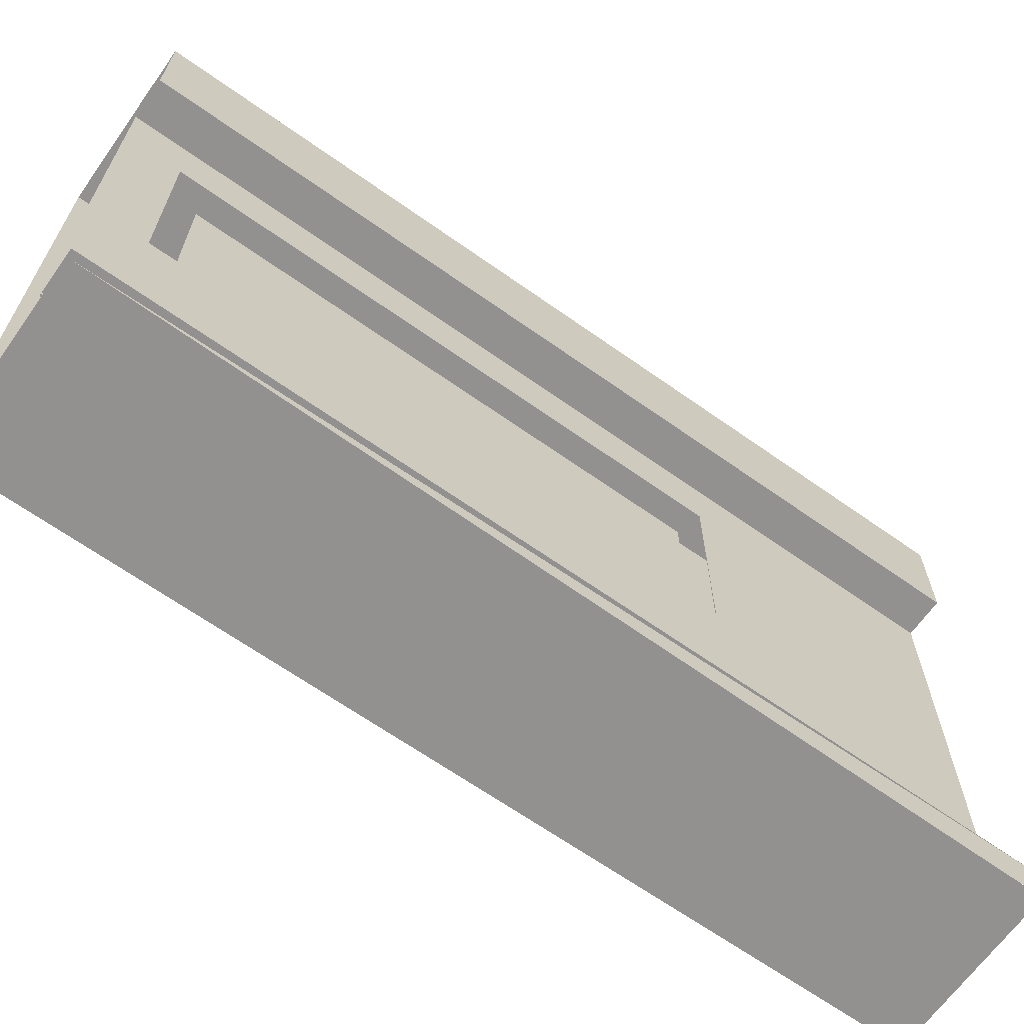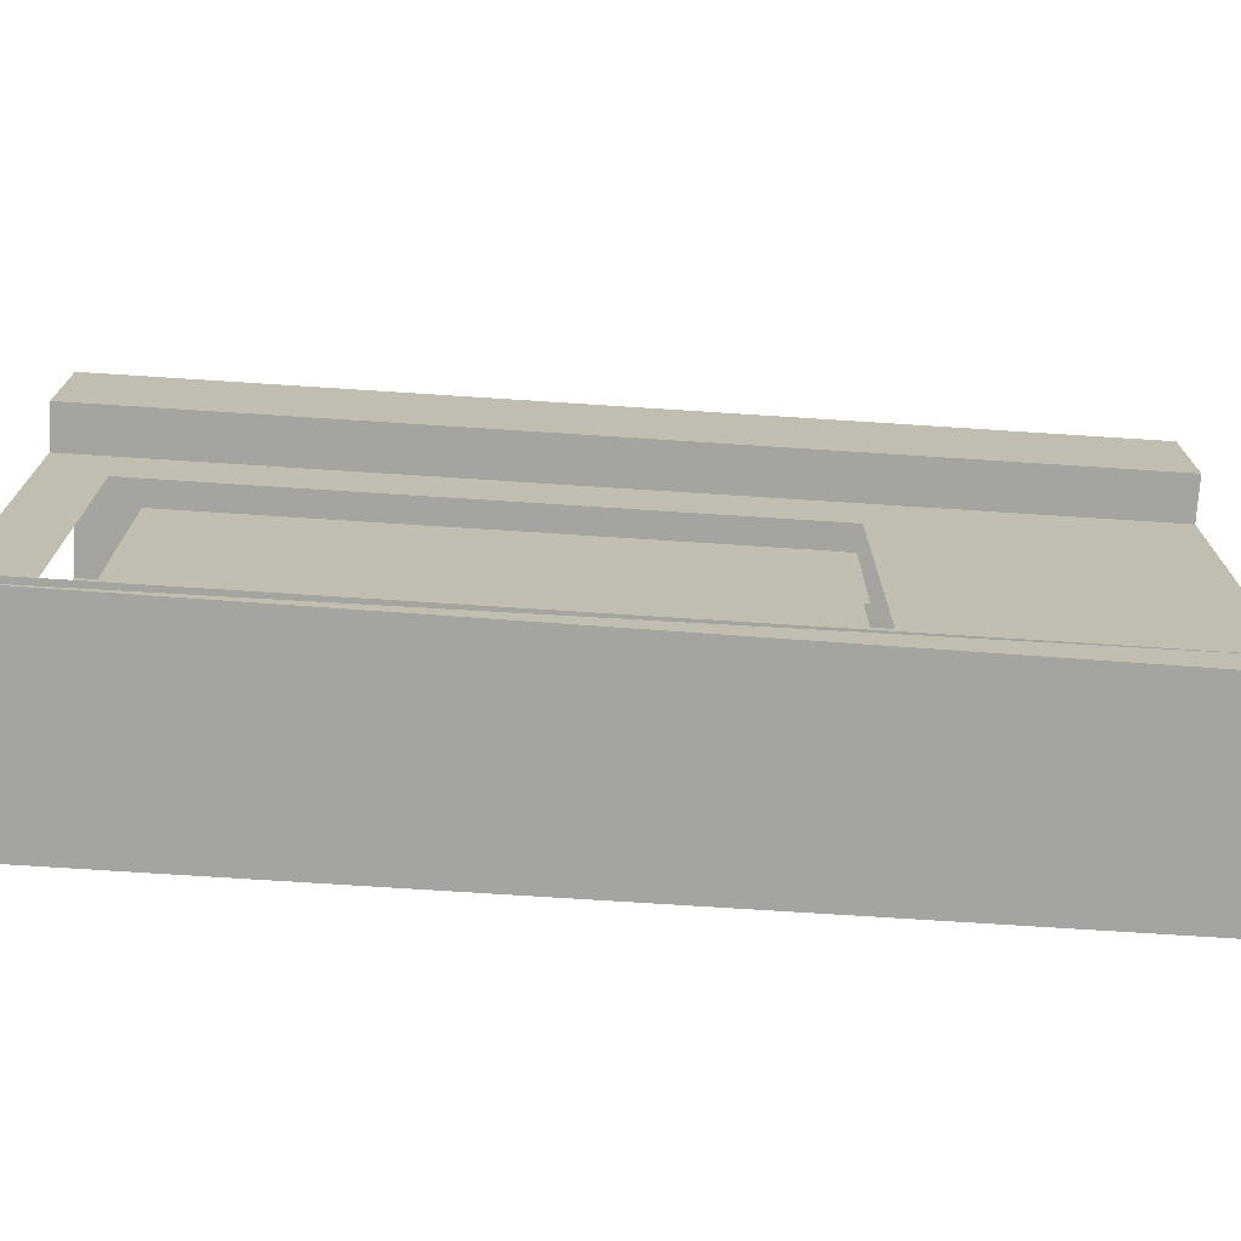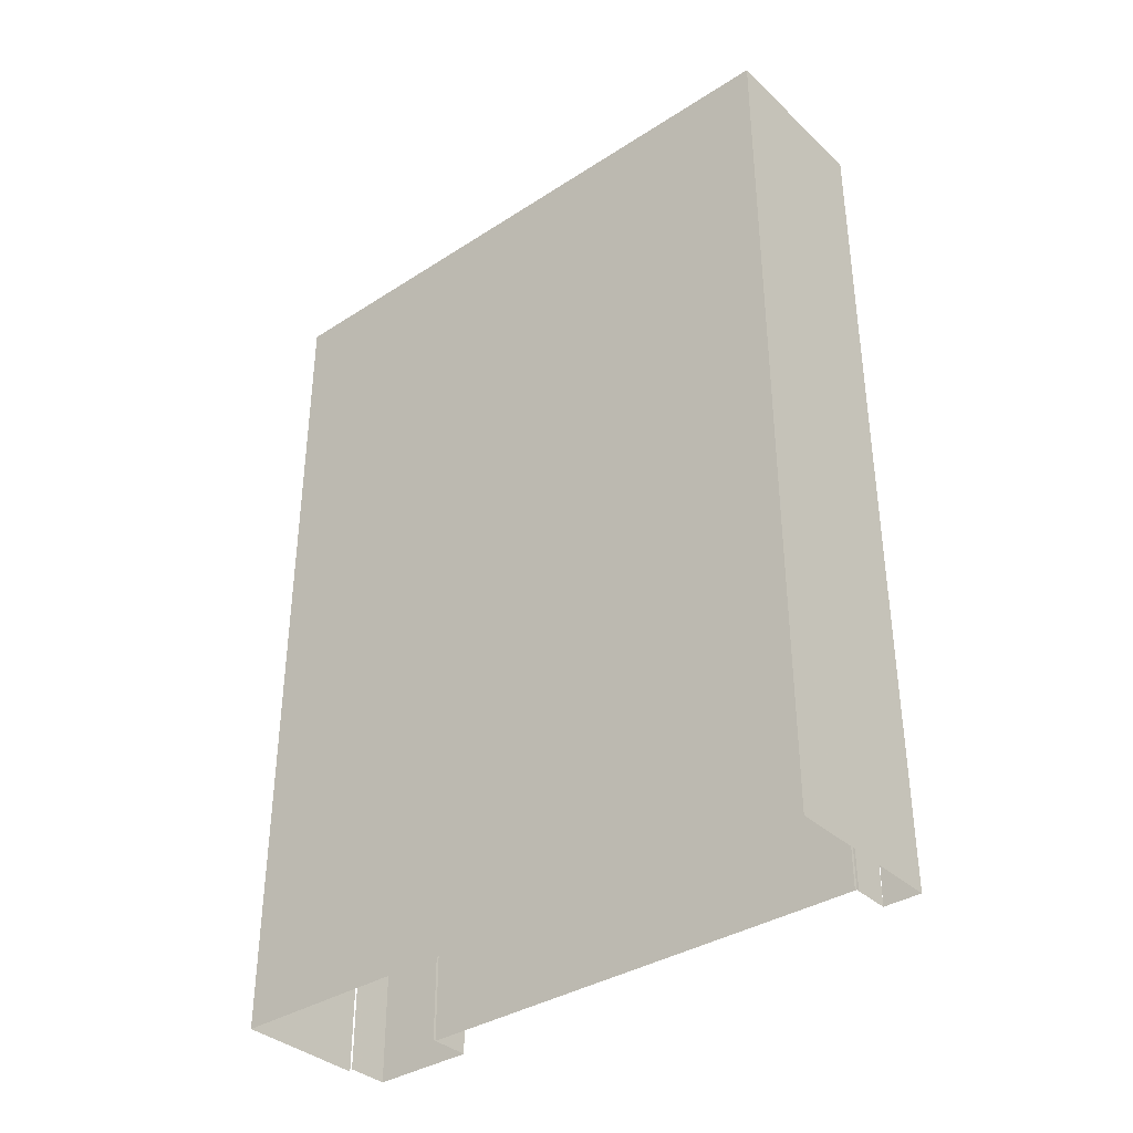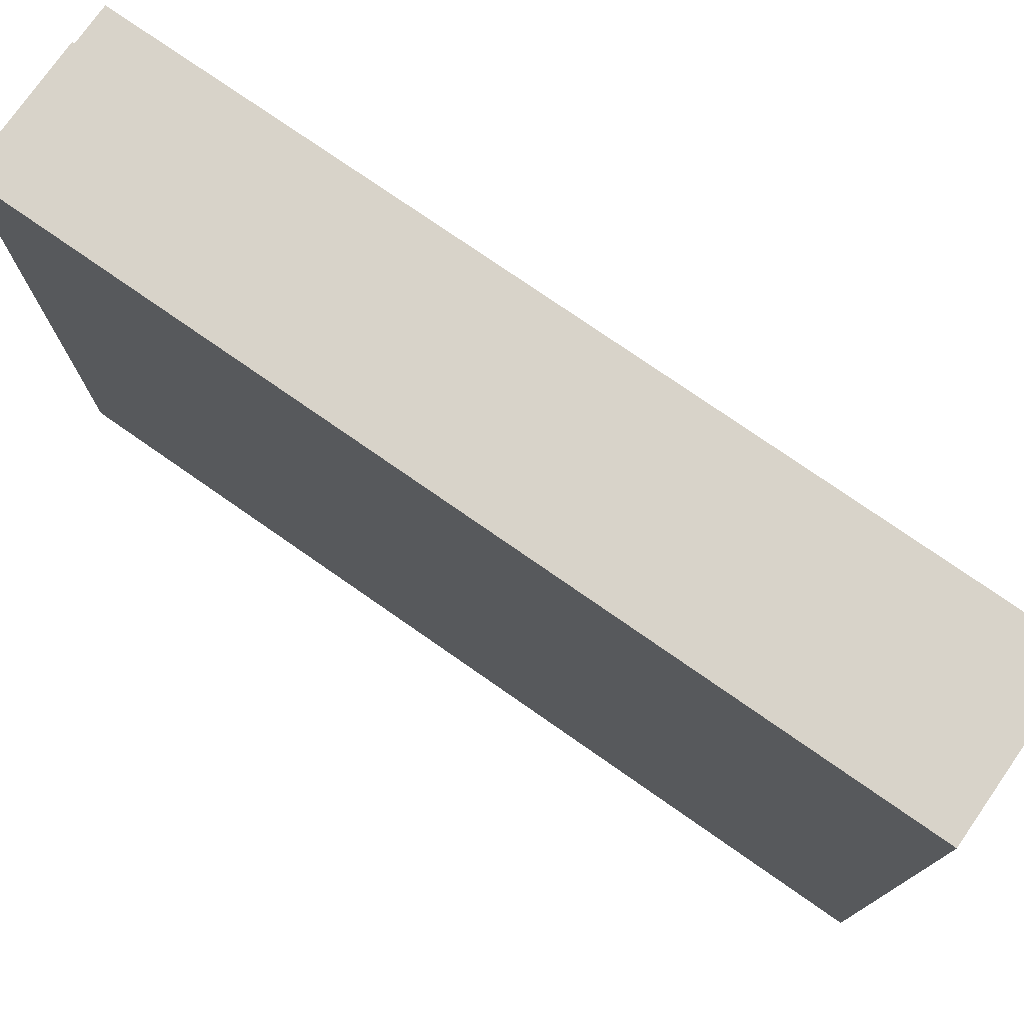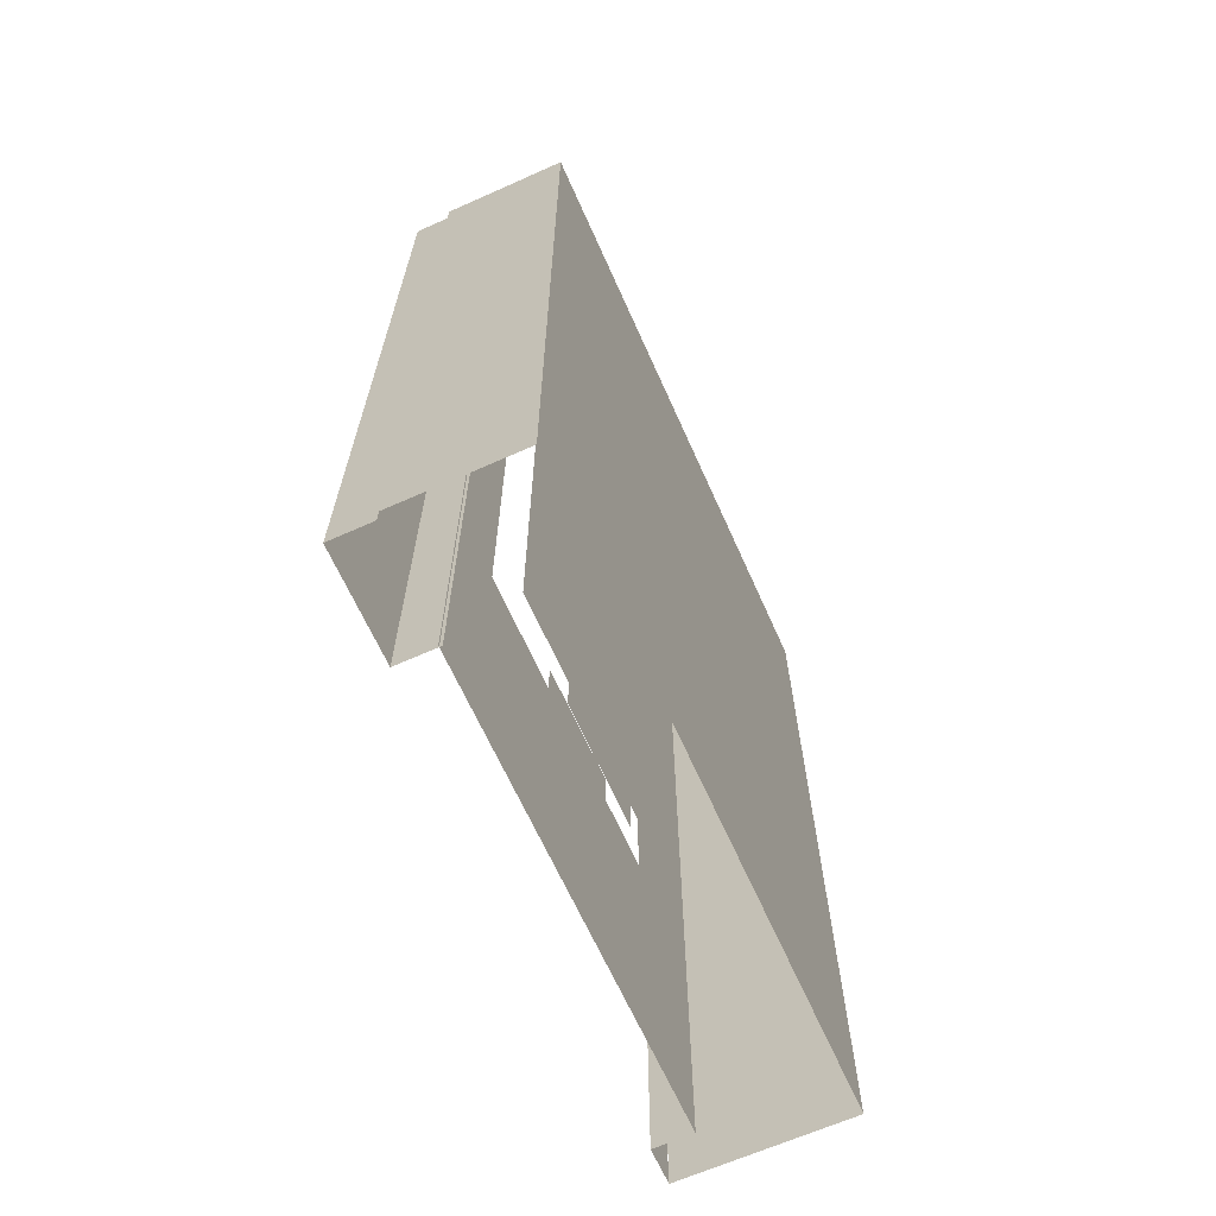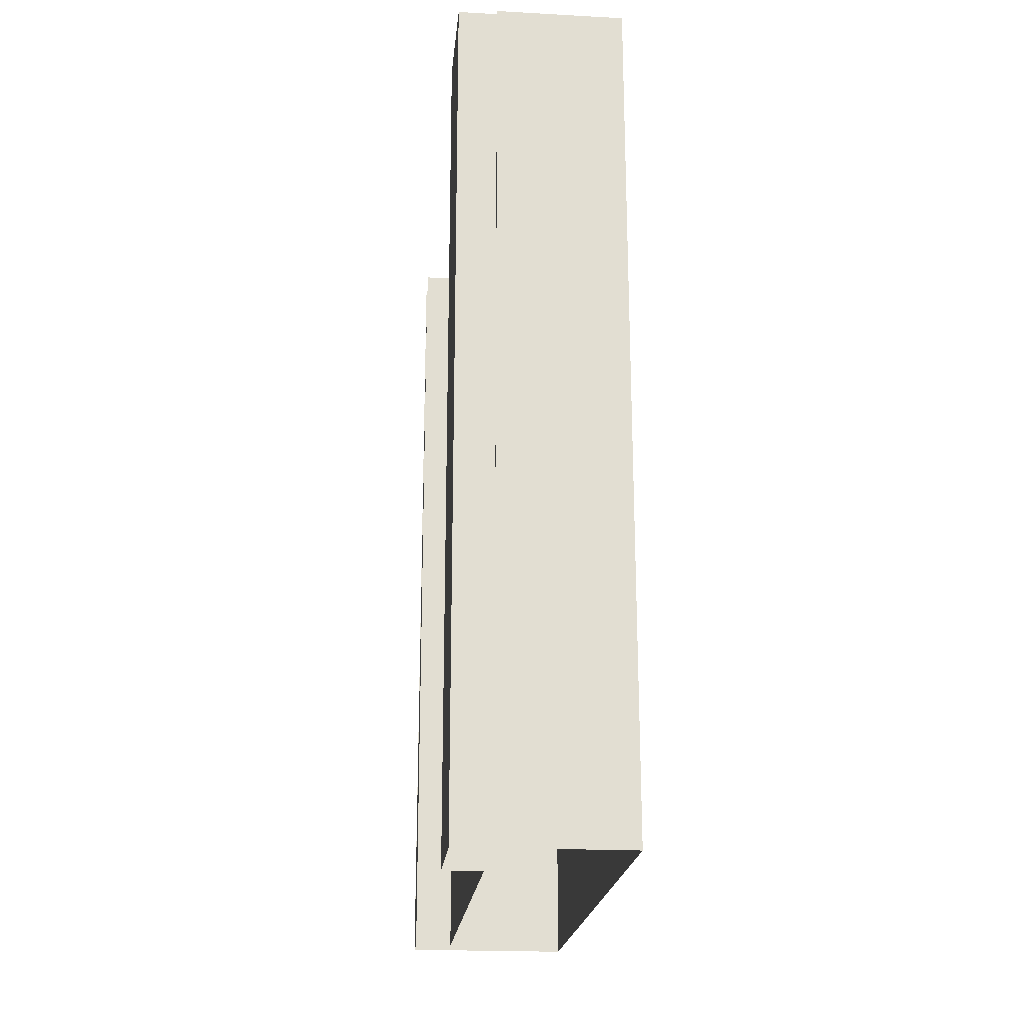
<metadata>
{"format":"obj","ext":"obj","renderer":"f3d","projection":"perspective","resolution":1024,"background":"white","views":[{"elev":-66.1,"azim":-125.4,"up":"+Z"},{"elev":-73.5,"azim":-93.7,"up":"+Z"},{"elev":-36.3,"azim":130.0,"up":"+Y"},{"elev":75.9,"azim":124.9,"up":"+Z"},{"elev":-65.9,"azim":24.1,"up":"+Y"},{"elev":-21.1,"azim":-5.5,"up":"+Y"}]}
</metadata>
<code>
g
v 2889 3266 -2.098e+04
v 2889 3266 -2.083e+04
v 2948 3266 -2.098e+04
v 2948 3266 -2.083e+04
v 2944 4486 -2.083e+04
v 2944 3629 -2.083e+04
v 2944 3266 -2.083e+04
v 2889 3267 -2.165e+04
v 2948 3267 -2.165e+04
v 2944 4486 -2.165e+04
v 2934 4410 -2.15e+04
v 2944 3629 -2.165e+04
v 2944 3629 -2.15e+04
v 2944 3267 -2.165e+04
v 2944 4410 -2.107e+04
v 2944 3651 -2.111e+04
v 2944 4369 -2.111e+04
v 2944 4369 -2.146e+04
v 2965 3651 -2.146e+04
v 2944 3267 -2.098e+04
v 2934 3629 -2.107e+04
v 2944 4486 -2.098e+04
v 2944 3629 -2.098e+04
v 2923 4389 -2.148e+04
v 2934 4410 -2.107e+04
v 2923 3640 -2.148e+04
v 2923 3640 -2.109e+04
v 2944 4369 -2.146e+04
v 2923 4389 -2.109e+04
v 2944 3651 -2.146e+04
v 2944 3651 -2.111e+04
v 2922 3784 -2.145e+04
v 2944 3653 -2.145e+04
v 2944 3653 -2.127e+04
v 2944 3783 -2.127e+04
v 2944 3653 -2.145e+04
v 2944 3653 -2.127e+04
v 2944 3783 -2.127e+04
v 2944 3784 -2.145e+04
v 2952 3789 -2.145e+04
v 2952 3649 -2.145e+04
v 2976 3648 -2.126e+04
v 2976 3788 -2.126e+04
v 2976 3789 -2.145e+04
v 2946 3535 -2.123e+04
v 2946 3535 -2.131e+04
v 2946 3446 -2.131e+04
v 2946 3446 -2.123e+04
v 2946 3446 -2.123e+04
v 2946 3535 -2.123e+04
v 2889 3266 -2.098e+04
v 2889 3266 -2.083e+04
v 2889 3267 -2.165e+04
v 2934 4410 -2.15e+04
v 2944 4410 -2.15e+04
v 2934 3629 -2.15e+04
v 2934 3629 -2.15e+04
v 2934 4410 -2.107e+04
v 2965 3651 -2.111e+04
v 2965 4369 -2.111e+04
v 2944 4369 -2.111e+04
v 2965 4369 -2.146e+04
v 2944 3651 -2.146e+04
v 2934 3629 -2.107e+04
v 2944 3629 -2.107e+04
v 2944 3784 -2.145e+04
v 2922 3653 -2.145e+04
v 2922 3653 -2.127e+04
v 2922 3783 -2.127e+04
v 2952 3648 -2.126e+04
v 2976 3788 -2.126e+04
v 2952 3788 -2.126e+04
v 2931 3535 -2.123e+04
v 2931 3535 -2.131e+04
v 2946 3535 -2.131e+04
v 2946 3446 -2.131e+04
v 2931 3446 -2.131e+04
v 2931 3446 -2.123e+04
v 3127 3266 -2.082e+04
v 3127 4486 -2.082e+04
v 3127 4486 -2.17e+04
v 3127 3267 -2.17e+04
v 2889 4486 -2.083e+04
v 2889 4486 -2.098e+04
v 2889 4486 -2.098e+04
v 2948 4486 -2.098e+04
v 2948 4486 -2.083e+04
v 2889 4486 -2.083e+04
v 2944 4241 -2.082e+04
v 2889 4486 -2.167e+04
v 2889 3267 -2.17e+04
v 2948 4486 -2.165e+04
v 2889 4486 -2.165e+04
v 2944 4241 -2.082e+04
v 2944 3266 -2.082e+04
v 2944 3629 -2.082e+04
v 2889 3267 -2.17e+04
v 2889 4486 -2.17e+04
v 2944 4486 -2.082e+04
g u2NEBuild11
f 12 55 10
f 14 13 12
f 19 60 62
f 14 65 13
f 65 22 15
f 20 23 65
f 69 67 68
f 72 41 70
f 73 77 78
f 40 41 72
f 12 13 55
f 1 83 84
f 51 86 3
f 4 88 52
f 90 91 8
f 9 93 53
f 55 22 10
f 15 22 55
f 92 93 9
f 6 89 5
f 87 88 4
f 51 85 86
f 1 2 83
f 73 74 77
f 32 67 69
f 23 22 65
f 20 65 14
f 59 60 19
g
f 82 80 79
f 81 80 82
f 80 99 94
f 82 97 98
f 82 98 81
f 80 94 79
f 79 94 96
f 79 96 95

</code>
